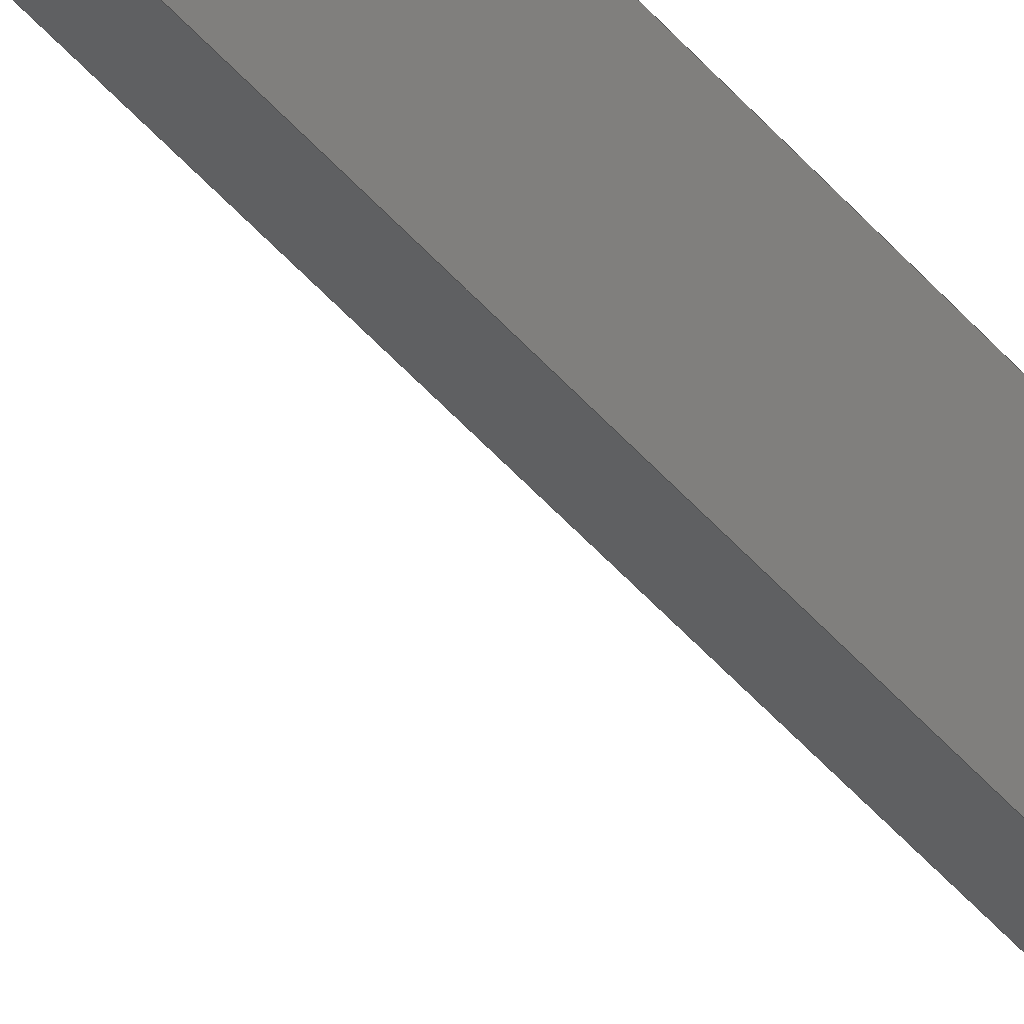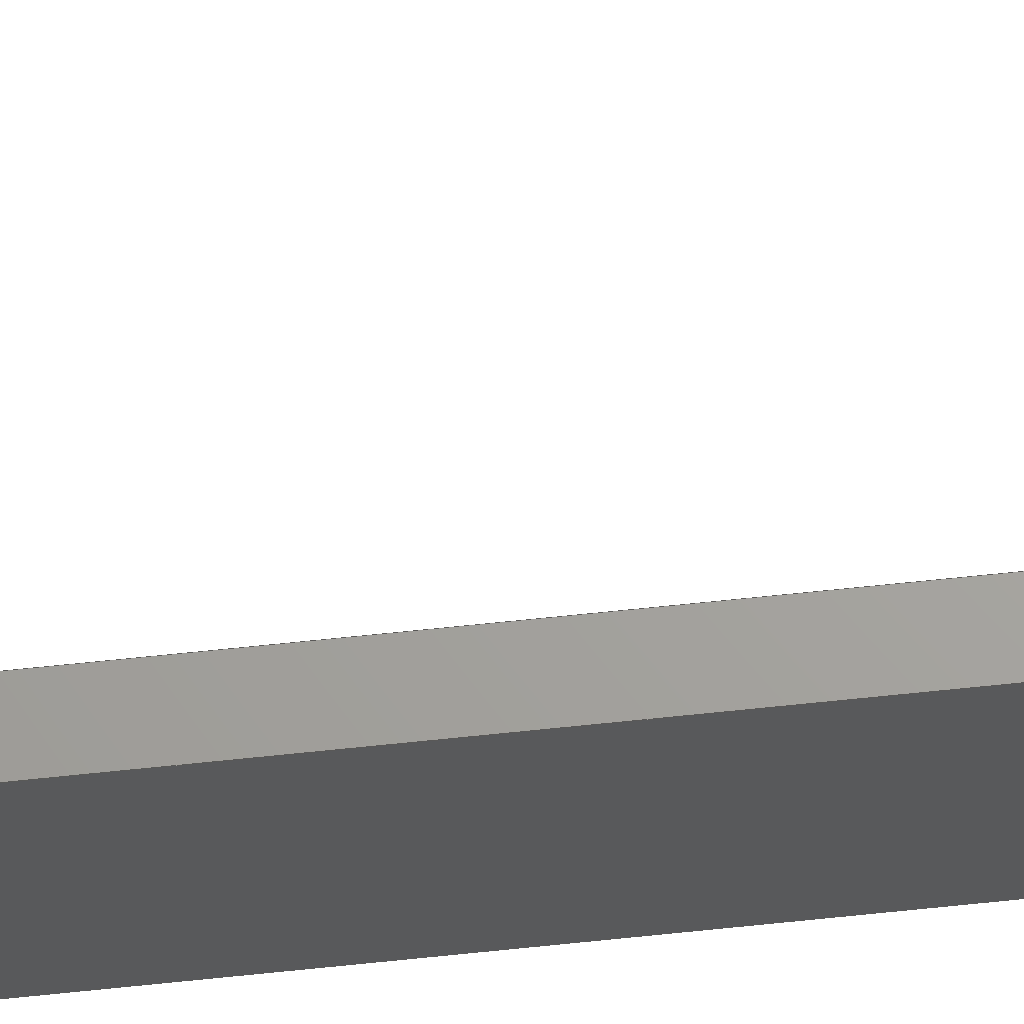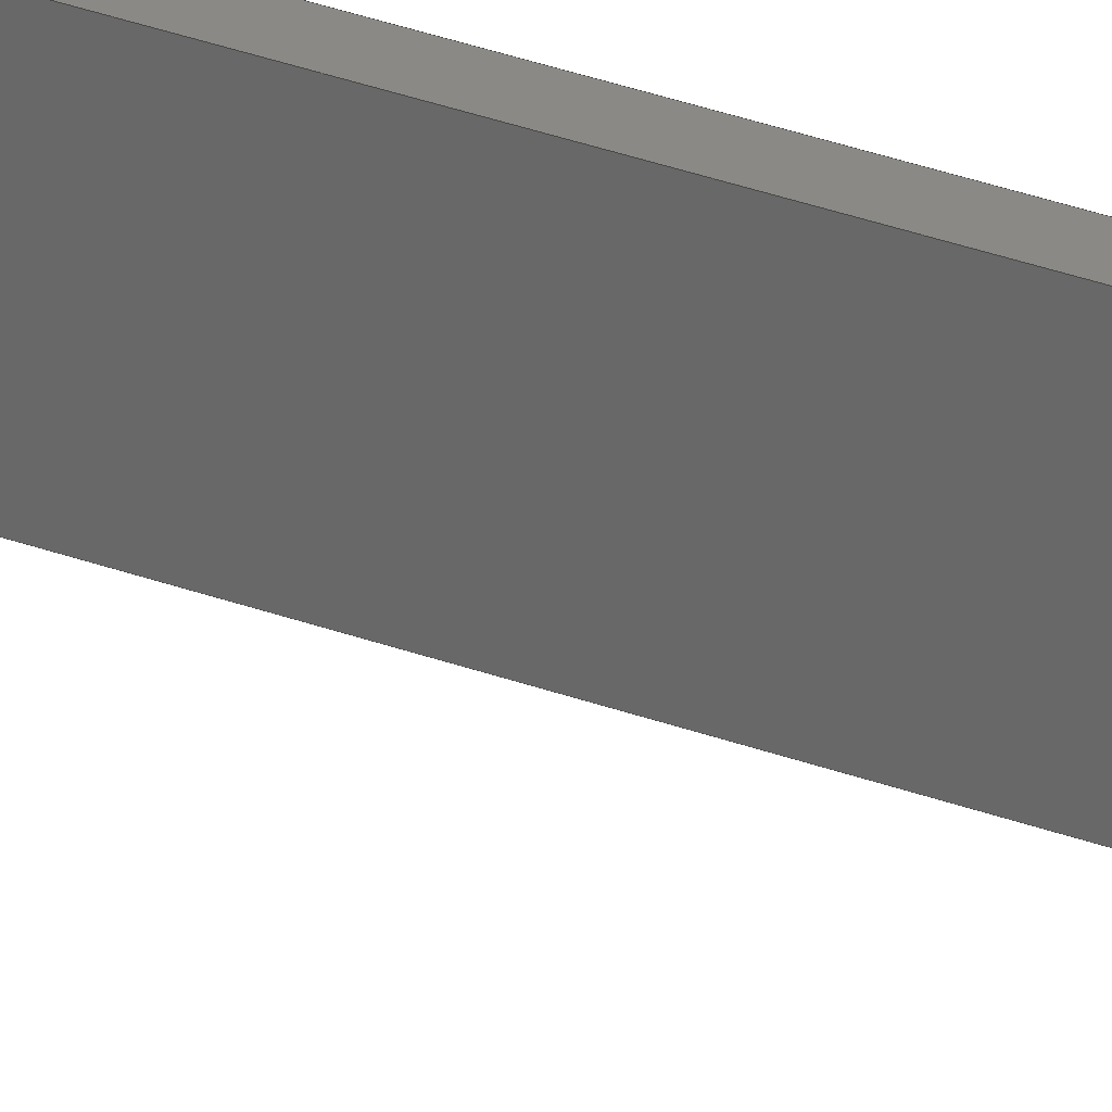
<metadata>
{"format":"step","ext":"step","renderer":"f3d","projection":"perspective","resolution":1024,"background":"white","views":[{"elev":-39.7,"azim":-145.8,"up":"+Y"},{"elev":67.8,"azim":-96.0,"up":"+Y"},{"elev":28.7,"azim":120.0,"up":"+Y"}]}
</metadata>
<code>
ISO-10303-21;
DATA;
#1=MECHANICAL_DESIGN_GEOMETRIC_PRESENTATION_REPRESENTATION('',(#4),#341);
#2=SHAPE_REPRESENTATION_RELATIONSHIP('SRR','None',#348,#3);
#3=ADVANCED_BREP_SHAPE_REPRESENTATION('',(#5),#340);
#4=STYLED_ITEM('',(#357),#5);
#5=MANIFOLD_SOLID_BREP('Body1',#201);
#6=CIRCLE('',#217,0.9);
#7=CIRCLE('',#218,0.9);
#8=CYLINDRICAL_SURFACE('',#216,0.9);
#9=FACE_OUTER_BOUND('',#20,.T.);
#10=FACE_OUTER_BOUND('',#21,.T.);
#11=FACE_OUTER_BOUND('',#22,.T.);
#12=FACE_OUTER_BOUND('',#23,.T.);
#13=FACE_OUTER_BOUND('',#24,.T.);
#14=FACE_OUTER_BOUND('',#25,.T.);
#15=FACE_OUTER_BOUND('',#26,.T.);
#16=FACE_OUTER_BOUND('',#27,.T.);
#17=FACE_OUTER_BOUND('',#28,.T.);
#18=FACE_OUTER_BOUND('',#29,.T.);
#19=FACE_OUTER_BOUND('',#30,.T.);
#20=EDGE_LOOP('',(#126,#127,#128,#129));
#21=EDGE_LOOP('',(#130,#131,#132,#133));
#22=EDGE_LOOP('',(#134,#135,#136,#137));
#23=EDGE_LOOP('',(#138,#139,#140,#141));
#24=EDGE_LOOP('',(#142,#143,#144,#145));
#25=EDGE_LOOP('',(#146,#147,#148,#149,#150,#151,#152,#153,#154));
#26=EDGE_LOOP('',(#155,#156,#157,#158));
#27=EDGE_LOOP('',(#159,#160,#161,#162,#163,#164,#165,#166,#167));
#28=EDGE_LOOP('',(#168,#169,#170,#171));
#29=EDGE_LOOP('',(#172,#173,#174,#175));
#30=EDGE_LOOP('',(#176,#177,#178,#179));
#31=LINE('',#285,#56);
#32=LINE('',#287,#57);
#33=LINE('',#289,#58);
#34=LINE('',#290,#59);
#35=LINE('',#296,#60);
#36=LINE('',#299,#61);
#37=LINE('',#301,#62);
#38=LINE('',#302,#63);
#39=LINE('',#305,#64);
#40=LINE('',#307,#65);
#41=LINE('',#308,#66);
#42=LINE('',#311,#67);
#43=LINE('',#313,#68);
#44=LINE('',#314,#69);
#45=LINE('',#318,#70);
#46=LINE('',#320,#71);
#47=LINE('',#321,#72);
#48=LINE('',#322,#73);
#49=LINE('',#325,#74);
#50=LINE('',#326,#75);
#51=LINE('',#329,#76);
#52=LINE('',#331,#77);
#53=LINE('',#332,#78);
#54=LINE('',#334,#79);
#55=LINE('',#335,#80);
#56=VECTOR('',#232,1);
#57=VECTOR('',#233,1);
#58=VECTOR('',#234,1);
#59=VECTOR('',#235,1);
#60=VECTOR('',#242,1);
#61=VECTOR('',#245,1);
#62=VECTOR('',#246,1);
#63=VECTOR('',#247,1);
#64=VECTOR('',#250,1);
#65=VECTOR('',#251,1);
#66=VECTOR('',#252,1);
#67=VECTOR('',#255,1);
#68=VECTOR('',#256,1);
#69=VECTOR('',#257,1);
#70=VECTOR('',#260,1);
#71=VECTOR('',#261,1);
#72=VECTOR('',#262,1);
#73=VECTOR('',#263,1);
#74=VECTOR('',#266,1);
#75=VECTOR('',#267,1);
#76=VECTOR('',#270,1);
#77=VECTOR('',#271,1);
#78=VECTOR('',#272,1);
#79=VECTOR('',#275,1);
#80=VECTOR('',#276,1);
#81=VERTEX_POINT('',#283);
#82=VERTEX_POINT('',#284);
#83=VERTEX_POINT('',#286);
#84=VERTEX_POINT('',#288);
#85=VERTEX_POINT('',#292);
#86=VERTEX_POINT('',#294);
#87=VERTEX_POINT('',#298);
#88=VERTEX_POINT('',#300);
#89=VERTEX_POINT('',#304);
#90=VERTEX_POINT('',#306);
#91=VERTEX_POINT('',#310);
#92=VERTEX_POINT('',#312);
#93=VERTEX_POINT('',#316);
#94=VERTEX_POINT('',#317);
#95=VERTEX_POINT('',#319);
#96=VERTEX_POINT('',#324);
#97=VERTEX_POINT('',#328);
#98=VERTEX_POINT('',#330);
#99=EDGE_CURVE('',#81,#82,#31,.T.);
#100=EDGE_CURVE('',#83,#81,#32,.T.);
#101=EDGE_CURVE('',#84,#83,#33,.T.);
#102=EDGE_CURVE('',#82,#84,#34,.T.);
#103=EDGE_CURVE('',#85,#82,#6,.T.);
#104=EDGE_CURVE('',#86,#84,#7,.T.);
#105=EDGE_CURVE('',#85,#86,#35,.T.);
#106=EDGE_CURVE('',#87,#85,#36,.T.);
#107=EDGE_CURVE('',#88,#86,#37,.T.);
#108=EDGE_CURVE('',#87,#88,#38,.T.);
#109=EDGE_CURVE('',#87,#89,#39,.T.);
#110=EDGE_CURVE('',#90,#88,#40,.T.);
#111=EDGE_CURVE('',#89,#90,#41,.T.);
#112=EDGE_CURVE('',#90,#91,#42,.T.);
#113=EDGE_CURVE('',#91,#92,#43,.T.);
#114=EDGE_CURVE('',#92,#89,#44,.T.);
#115=EDGE_CURVE('',#93,#94,#45,.T.);
#116=EDGE_CURVE('',#94,#95,#46,.T.);
#117=EDGE_CURVE('',#81,#95,#47,.T.);
#118=EDGE_CURVE('',#93,#92,#48,.T.);
#119=EDGE_CURVE('',#96,#93,#49,.T.);
#120=EDGE_CURVE('',#96,#91,#50,.T.);
#121=EDGE_CURVE('',#97,#96,#51,.T.);
#122=EDGE_CURVE('',#98,#83,#52,.T.);
#123=EDGE_CURVE('',#97,#98,#53,.T.);
#124=EDGE_CURVE('',#94,#97,#54,.T.);
#125=EDGE_CURVE('',#95,#98,#55,.T.);
#126=ORIENTED_EDGE('',*,*,#99,.F.);
#127=ORIENTED_EDGE('',*,*,#100,.F.);
#128=ORIENTED_EDGE('',*,*,#101,.F.);
#129=ORIENTED_EDGE('',*,*,#102,.F.);
#130=ORIENTED_EDGE('',*,*,#103,.T.);
#131=ORIENTED_EDGE('',*,*,#102,.T.);
#132=ORIENTED_EDGE('',*,*,#104,.F.);
#133=ORIENTED_EDGE('',*,*,#105,.F.);
#134=ORIENTED_EDGE('',*,*,#106,.T.);
#135=ORIENTED_EDGE('',*,*,#105,.T.);
#136=ORIENTED_EDGE('',*,*,#107,.F.);
#137=ORIENTED_EDGE('',*,*,#108,.F.);
#138=ORIENTED_EDGE('',*,*,#109,.F.);
#139=ORIENTED_EDGE('',*,*,#108,.T.);
#140=ORIENTED_EDGE('',*,*,#110,.F.);
#141=ORIENTED_EDGE('',*,*,#111,.F.);
#142=ORIENTED_EDGE('',*,*,#111,.T.);
#143=ORIENTED_EDGE('',*,*,#112,.T.);
#144=ORIENTED_EDGE('',*,*,#113,.T.);
#145=ORIENTED_EDGE('',*,*,#114,.T.);
#146=ORIENTED_EDGE('',*,*,#115,.T.);
#147=ORIENTED_EDGE('',*,*,#116,.T.);
#148=ORIENTED_EDGE('',*,*,#117,.F.);
#149=ORIENTED_EDGE('',*,*,#99,.T.);
#150=ORIENTED_EDGE('',*,*,#103,.F.);
#151=ORIENTED_EDGE('',*,*,#106,.F.);
#152=ORIENTED_EDGE('',*,*,#109,.T.);
#153=ORIENTED_EDGE('',*,*,#114,.F.);
#154=ORIENTED_EDGE('',*,*,#118,.F.);
#155=ORIENTED_EDGE('',*,*,#119,.T.);
#156=ORIENTED_EDGE('',*,*,#118,.T.);
#157=ORIENTED_EDGE('',*,*,#113,.F.);
#158=ORIENTED_EDGE('',*,*,#120,.F.);
#159=ORIENTED_EDGE('',*,*,#121,.T.);
#160=ORIENTED_EDGE('',*,*,#120,.T.);
#161=ORIENTED_EDGE('',*,*,#112,.F.);
#162=ORIENTED_EDGE('',*,*,#110,.T.);
#163=ORIENTED_EDGE('',*,*,#107,.T.);
#164=ORIENTED_EDGE('',*,*,#104,.T.);
#165=ORIENTED_EDGE('',*,*,#101,.T.);
#166=ORIENTED_EDGE('',*,*,#122,.F.);
#167=ORIENTED_EDGE('',*,*,#123,.F.);
#168=ORIENTED_EDGE('',*,*,#124,.T.);
#169=ORIENTED_EDGE('',*,*,#123,.T.);
#170=ORIENTED_EDGE('',*,*,#125,.F.);
#171=ORIENTED_EDGE('',*,*,#116,.F.);
#172=ORIENTED_EDGE('',*,*,#100,.T.);
#173=ORIENTED_EDGE('',*,*,#117,.T.);
#174=ORIENTED_EDGE('',*,*,#125,.T.);
#175=ORIENTED_EDGE('',*,*,#122,.T.);
#176=ORIENTED_EDGE('',*,*,#124,.F.);
#177=ORIENTED_EDGE('',*,*,#115,.F.);
#178=ORIENTED_EDGE('',*,*,#119,.F.);
#179=ORIENTED_EDGE('',*,*,#121,.F.);
#180=PLANE('',#215);
#181=PLANE('',#219);
#182=PLANE('',#220);
#183=PLANE('',#221);
#184=PLANE('',#222);
#185=PLANE('',#223);
#186=PLANE('',#224);
#187=PLANE('',#225);
#188=PLANE('',#226);
#189=PLANE('',#227);
#190=ADVANCED_FACE('',(#9),#180,.T.);
#191=ADVANCED_FACE('',(#10),#8,.F.);
#192=ADVANCED_FACE('',(#11),#181,.T.);
#193=ADVANCED_FACE('',(#12),#182,.T.);
#194=ADVANCED_FACE('',(#13),#183,.T.);
#195=ADVANCED_FACE('',(#14),#184,.T.);
#196=ADVANCED_FACE('',(#15),#185,.T.);
#197=ADVANCED_FACE('',(#16),#186,.T.);
#198=ADVANCED_FACE('',(#17),#187,.T.);
#199=ADVANCED_FACE('',(#18),#188,.T.);
#200=ADVANCED_FACE('',(#19),#189,.F.);
#201=CLOSED_SHELL('',(#190,#191,#192,#193,#194,#195,#196,#197,#198,#199,
#200));
#202=DERIVED_UNIT_ELEMENT(#204,1);
#203=DERIVED_UNIT_ELEMENT(#343,3);
#204=(
MASS_UNIT()
NAMED_UNIT(*)
SI_UNIT(.KILO.,.GRAM.)
);
#205=DERIVED_UNIT((#202,#203));
#206=MEASURE_REPRESENTATION_ITEM('density measure',
POSITIVE_RATIO_MEASURE(7850),#205);
#207=PROPERTY_DEFINITION_REPRESENTATION(#212,#209);
#208=PROPERTY_DEFINITION_REPRESENTATION(#213,#210);
#209=REPRESENTATION('material name',(#211),#340);
#210=REPRESENTATION('density',(#206),#340);
#211=DESCRIPTIVE_REPRESENTATION_ITEM('Steel','Steel');
#212=PROPERTY_DEFINITION('material property','material name',#350);
#213=PROPERTY_DEFINITION('material property','density of part',#350);
#214=AXIS2_PLACEMENT_3D('placement',#281,#228,#229);
#215=AXIS2_PLACEMENT_3D('',#282,#230,#231);
#216=AXIS2_PLACEMENT_3D('',#291,#236,#237);
#217=AXIS2_PLACEMENT_3D('',#293,#238,#239);
#218=AXIS2_PLACEMENT_3D('',#295,#240,#241);
#219=AXIS2_PLACEMENT_3D('',#297,#243,#244);
#220=AXIS2_PLACEMENT_3D('',#303,#248,#249);
#221=AXIS2_PLACEMENT_3D('',#309,#253,#254);
#222=AXIS2_PLACEMENT_3D('',#315,#258,#259);
#223=AXIS2_PLACEMENT_3D('',#323,#264,#265);
#224=AXIS2_PLACEMENT_3D('',#327,#268,#269);
#225=AXIS2_PLACEMENT_3D('',#333,#273,#274);
#226=AXIS2_PLACEMENT_3D('',#336,#277,#278);
#227=AXIS2_PLACEMENT_3D('',#337,#279,#280);
#228=DIRECTION('axis',(0,0,1));
#229=DIRECTION('refdir',(1,0,0));
#230=DIRECTION('center_axis',(1.475e-07,0,1));
#231=DIRECTION('ref_axis',(-1,0,1.475e-07));
#232=DIRECTION('',(1,0,-1.475e-07));
#233=DIRECTION('',(0,1,0));
#234=DIRECTION('',(-1,0,1.475e-07));
#235=DIRECTION('',(0,-1,0));
#236=DIRECTION('center_axis',(0,-1,0));
#237=DIRECTION('ref_axis',(-1,0,0));
#238=DIRECTION('center_axis',(0,1,0));
#239=DIRECTION('ref_axis',(-1,0,0));
#240=DIRECTION('center_axis',(0,1,0));
#241=DIRECTION('ref_axis',(-1,0,0));
#242=DIRECTION('',(0,-1,0));
#243=DIRECTION('center_axis',(-1.341e-07,0,-1));
#244=DIRECTION('ref_axis',(1,0,-1.341e-07));
#245=DIRECTION('',(1,0,-1.341e-07));
#246=DIRECTION('',(1,0,-1.341e-07));
#247=DIRECTION('',(0,-1,0));
#248=DIRECTION('center_axis',(-0.0002131,0,-1));
#249=DIRECTION('ref_axis',(1,0,-0.0002131));
#250=DIRECTION('',(-1,0,0.0002131));
#251=DIRECTION('',(1,0,-0.0002131));
#252=DIRECTION('',(0,-1,0));
#253=DIRECTION('center_axis',(1,0,0));
#254=DIRECTION('ref_axis',(0,0,-1));
#255=DIRECTION('',(0,0,-1));
#256=DIRECTION('',(0,1,0));
#257=DIRECTION('',(0,0,1));
#258=DIRECTION('center_axis',(0,1,0));
#259=DIRECTION('ref_axis',(0,0,1));
#260=DIRECTION('',(0,0,1));
#261=DIRECTION('',(1,0,0));
#262=DIRECTION('',(0,0,1));
#263=DIRECTION('',(1,0,0));
#264=DIRECTION('center_axis',(0,0,-1));
#265=DIRECTION('ref_axis',(0,1,0));
#266=DIRECTION('',(0,1,0));
#267=DIRECTION('',(1,0,0));
#268=DIRECTION('center_axis',(0,-1,0));
#269=DIRECTION('ref_axis',(0,0,-1));
#270=DIRECTION('',(0,0,-1));
#271=DIRECTION('',(0,0,-1));
#272=DIRECTION('',(1,0,0));
#273=DIRECTION('center_axis',(0,0,1));
#274=DIRECTION('ref_axis',(0,-1,0));
#275=DIRECTION('',(0,-1,0));
#276=DIRECTION('',(0,-1,0));
#277=DIRECTION('center_axis',(1,0,0));
#278=DIRECTION('ref_axis',(0,0,-1));
#279=DIRECTION('center_axis',(1,0,0));
#280=DIRECTION('ref_axis',(0,0,-1));
#281=CARTESIAN_POINT('',(0,0,0));
#282=CARTESIAN_POINT('Origin',(1.2,1,9.9));
#283=CARTESIAN_POINT('',(0.2,1,9.9));
#284=CARTESIAN_POINT('',(1.2,1,9.9));
#285=CARTESIAN_POINT('',(0.2,1,9.9));
#286=CARTESIAN_POINT('',(0.2,0,9.9));
#287=CARTESIAN_POINT('',(0.2,0.75,9.9));
#288=CARTESIAN_POINT('',(1.2,0,9.9));
#289=CARTESIAN_POINT('',(0.2,0,9.9));
#290=CARTESIAN_POINT('',(1.2,1,9.9));
#291=CARTESIAN_POINT('Origin',(1.2,1,9));
#292=CARTESIAN_POINT('',(1.2,1,8.1));
#293=CARTESIAN_POINT('Origin',(1.2,1,9));
#294=CARTESIAN_POINT('',(1.2,0,8.1));
#295=CARTESIAN_POINT('Origin',(1.2,0,9));
#296=CARTESIAN_POINT('',(1.2,1,8.1));
#297=CARTESIAN_POINT('Origin',(0.3,1,8.1));
#298=CARTESIAN_POINT('',(0.3,1,8.1));
#299=CARTESIAN_POINT('',(0.3,1,8.1));
#300=CARTESIAN_POINT('',(0.3,0,8.1));
#301=CARTESIAN_POINT('',(0.3,0,8.1));
#302=CARTESIAN_POINT('',(0.3,1,8.1));
#303=CARTESIAN_POINT('Origin',(0.2,1,8.1));
#304=CARTESIAN_POINT('',(0.2,1,8.1));
#305=CARTESIAN_POINT('',(0.3,1,8.1));
#306=CARTESIAN_POINT('',(0.2,0,8.1));
#307=CARTESIAN_POINT('',(0.3,0,8.1));
#308=CARTESIAN_POINT('',(0.2,0.75,8.1));
#309=CARTESIAN_POINT('Origin',(0.2,0.5,-1));
#310=CARTESIAN_POINT('',(0.2,0,-12));
#311=CARTESIAN_POINT('',(0.2,0,10));
#312=CARTESIAN_POINT('',(0.2,1,-12));
#313=CARTESIAN_POINT('',(0.2,0,-12));
#314=CARTESIAN_POINT('',(0.2,1,-12));
#315=CARTESIAN_POINT('Origin',(0,1,-12));
#316=CARTESIAN_POINT('',(0,1,-12));
#317=CARTESIAN_POINT('',(0,1,10));
#318=CARTESIAN_POINT('',(0,1,-12));
#319=CARTESIAN_POINT('',(0.2,1,10));
#320=CARTESIAN_POINT('',(0,1,10));
#321=CARTESIAN_POINT('',(0.2,1,-12));
#322=CARTESIAN_POINT('',(0,1,-12));
#323=CARTESIAN_POINT('Origin',(0,0,-12));
#324=CARTESIAN_POINT('',(0,0,-12));
#325=CARTESIAN_POINT('',(0,0,-12));
#326=CARTESIAN_POINT('',(0,0,-12));
#327=CARTESIAN_POINT('Origin',(0,0,10));
#328=CARTESIAN_POINT('',(0,0,10));
#329=CARTESIAN_POINT('',(0,0,10));
#330=CARTESIAN_POINT('',(0.2,0,10));
#331=CARTESIAN_POINT('',(0.2,0,10));
#332=CARTESIAN_POINT('',(0,0,10));
#333=CARTESIAN_POINT('Origin',(0,1,10));
#334=CARTESIAN_POINT('',(0,1,10));
#335=CARTESIAN_POINT('',(0.2,1,10));
#336=CARTESIAN_POINT('Origin',(0.2,0.5,-1));
#337=CARTESIAN_POINT('Origin',(0,0.5,-1));
#338=UNCERTAINTY_MEASURE_WITH_UNIT(LENGTH_MEASURE(0.001),#342,
'DISTANCE_ACCURACY_VALUE',
'Maximum model space distance between geometric entities at asserted c
onnectivities');
#339=UNCERTAINTY_MEASURE_WITH_UNIT(LENGTH_MEASURE(0.001),#342,
'DISTANCE_ACCURACY_VALUE',
'Maximum model space distance between geometric entities at asserted c
onnectivities');
#340=(
GEOMETRIC_REPRESENTATION_CONTEXT(3)
GLOBAL_UNCERTAINTY_ASSIGNED_CONTEXT((#338))
GLOBAL_UNIT_ASSIGNED_CONTEXT((#342,#344,#345))
REPRESENTATION_CONTEXT('','3D')
);
#341=(
GEOMETRIC_REPRESENTATION_CONTEXT(3)
GLOBAL_UNCERTAINTY_ASSIGNED_CONTEXT((#339))
GLOBAL_UNIT_ASSIGNED_CONTEXT((#342,#344,#345))
REPRESENTATION_CONTEXT('','3D')
);
#342=(
LENGTH_UNIT()
NAMED_UNIT(*)
SI_UNIT(.CENTI.,.METRE.)
);
#343=(
LENGTH_UNIT()
NAMED_UNIT(*)
SI_UNIT($,.METRE.)
);
#344=(
NAMED_UNIT(*)
PLANE_ANGLE_UNIT()
SI_UNIT($,.RADIAN.)
);
#345=(
NAMED_UNIT(*)
SI_UNIT($,.STERADIAN.)
SOLID_ANGLE_UNIT()
);
#346=SHAPE_DEFINITION_REPRESENTATION(#347,#348);
#347=PRODUCT_DEFINITION_SHAPE('',$,#350);
#348=SHAPE_REPRESENTATION('',(#214),#340);
#349=PRODUCT_DEFINITION_CONTEXT('part definition',#354,'design');
#350=PRODUCT_DEFINITION('bottom frame 3','bottom frame 3 v1',#351,#349);
#351=PRODUCT_DEFINITION_FORMATION('',$,#356);
#352=PRODUCT_RELATED_PRODUCT_CATEGORY('bottom frame 3 v1',
'bottom frame 3 v1',(#356));
#353=APPLICATION_PROTOCOL_DEFINITION('international standard',
'automotive_design',2009,#354);
#354=APPLICATION_CONTEXT(
'Core Data for Automotive Mechanical Design Process');
#355=PRODUCT_CONTEXT('part definition',#354,'mechanical');
#356=PRODUCT('bottom frame 3','bottom frame 3 v1',$,(#355));
#357=PRESENTATION_STYLE_ASSIGNMENT((#358));
#358=SURFACE_STYLE_USAGE(.BOTH.,#359);
#359=SURFACE_SIDE_STYLE('',(#360));
#360=SURFACE_STYLE_FILL_AREA(#361);
#361=FILL_AREA_STYLE('Steel - Satin',(#362));
#362=FILL_AREA_STYLE_COLOUR('Steel - Satin',#363);
#363=COLOUR_RGB('Steel - Satin',0.6275,0.6275,0.6275);
ENDSEC;
END-ISO-10303-21;

</code>
